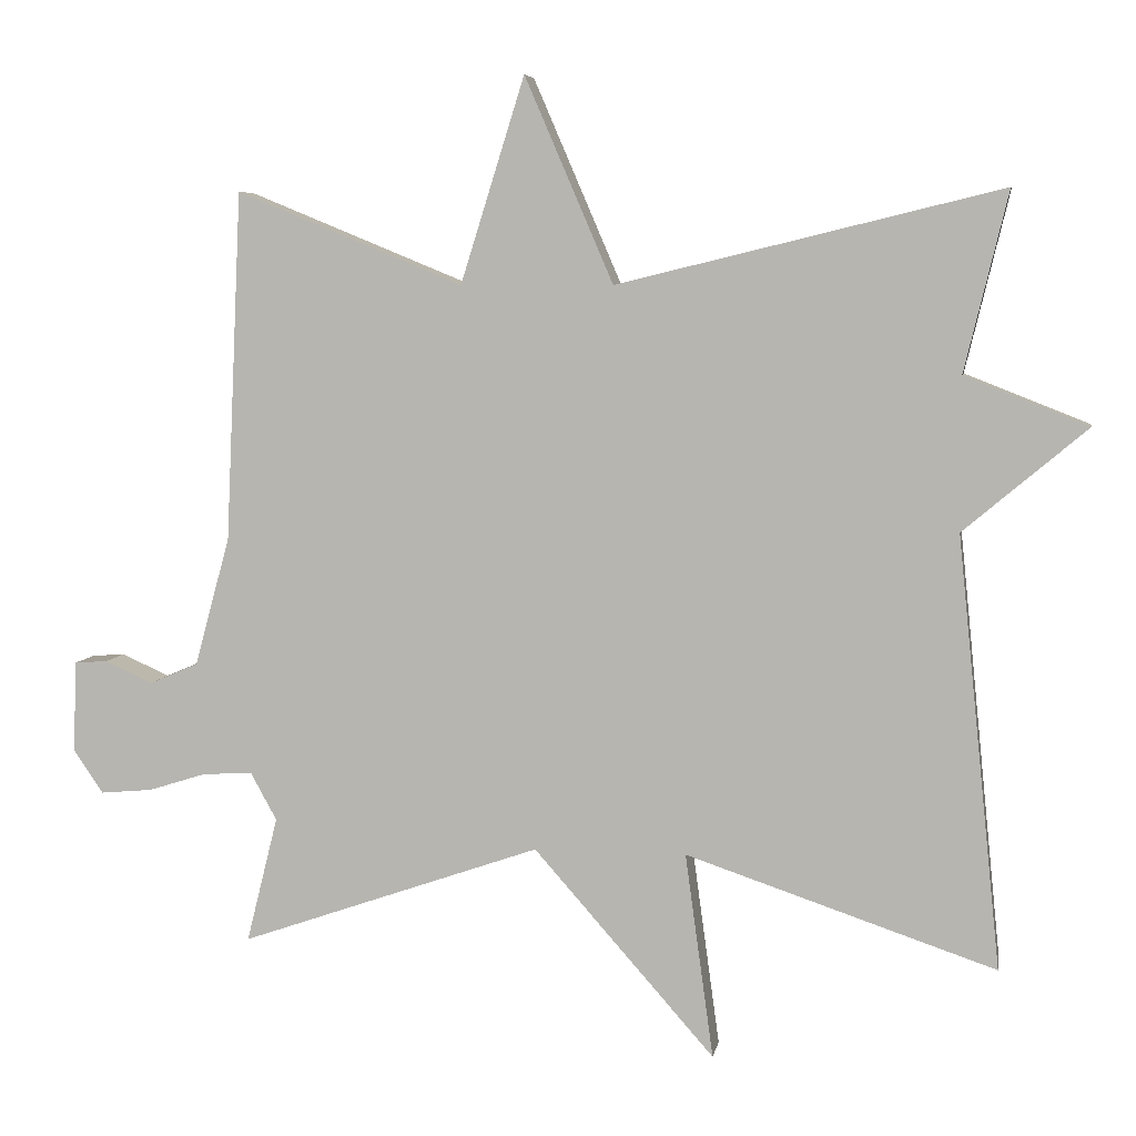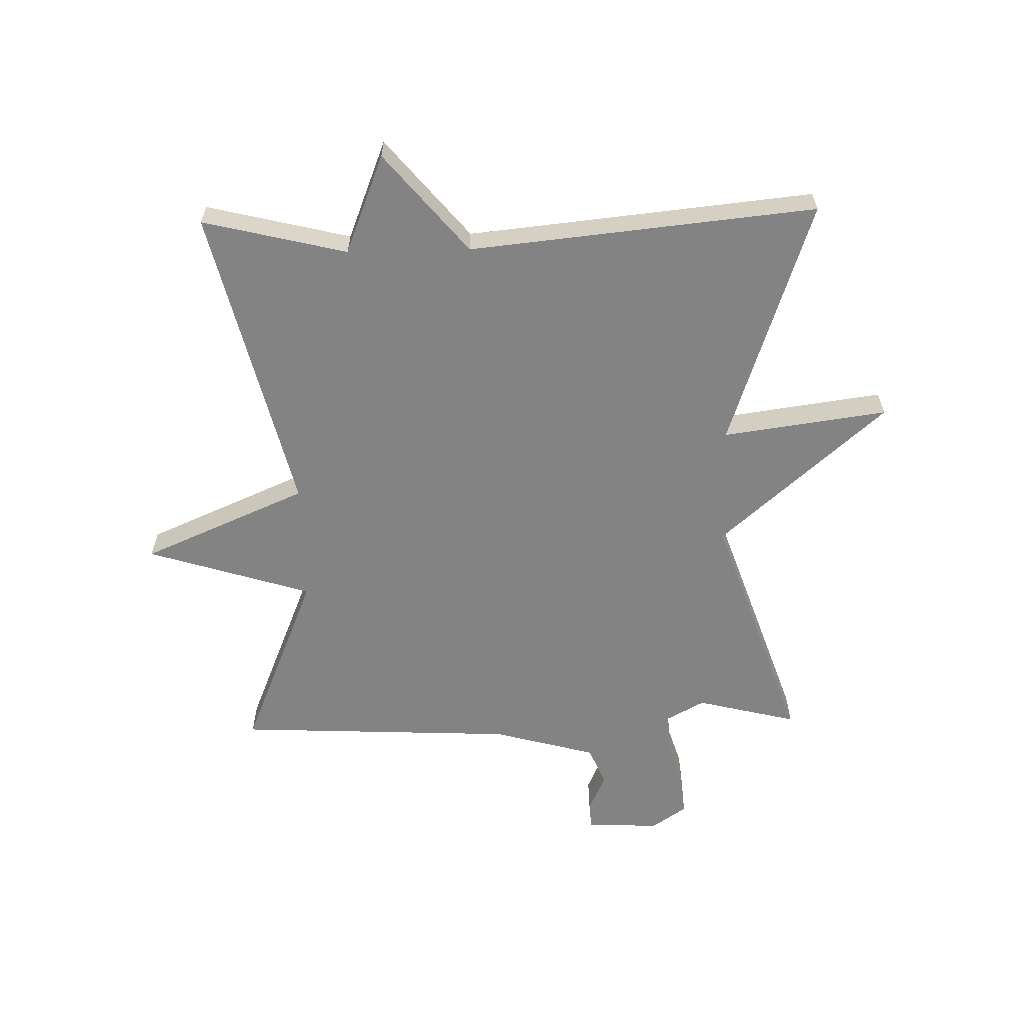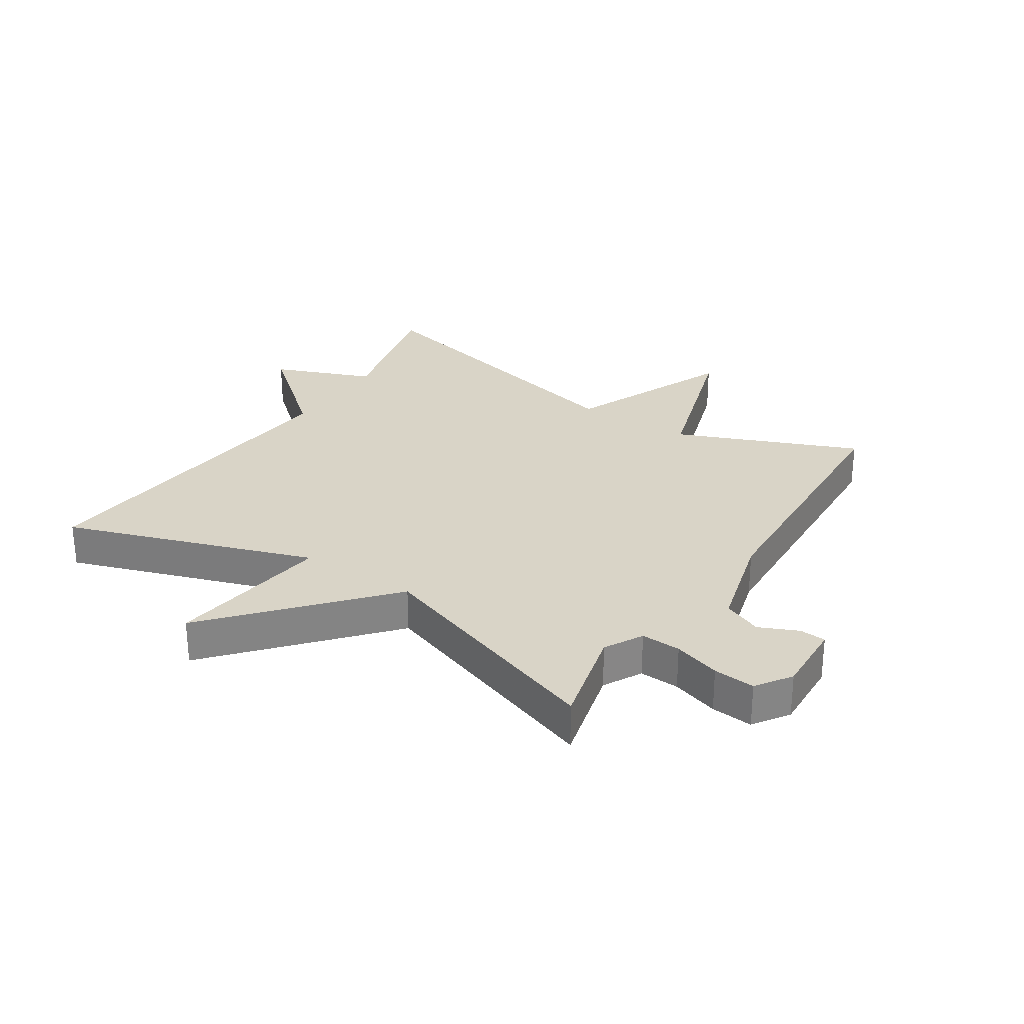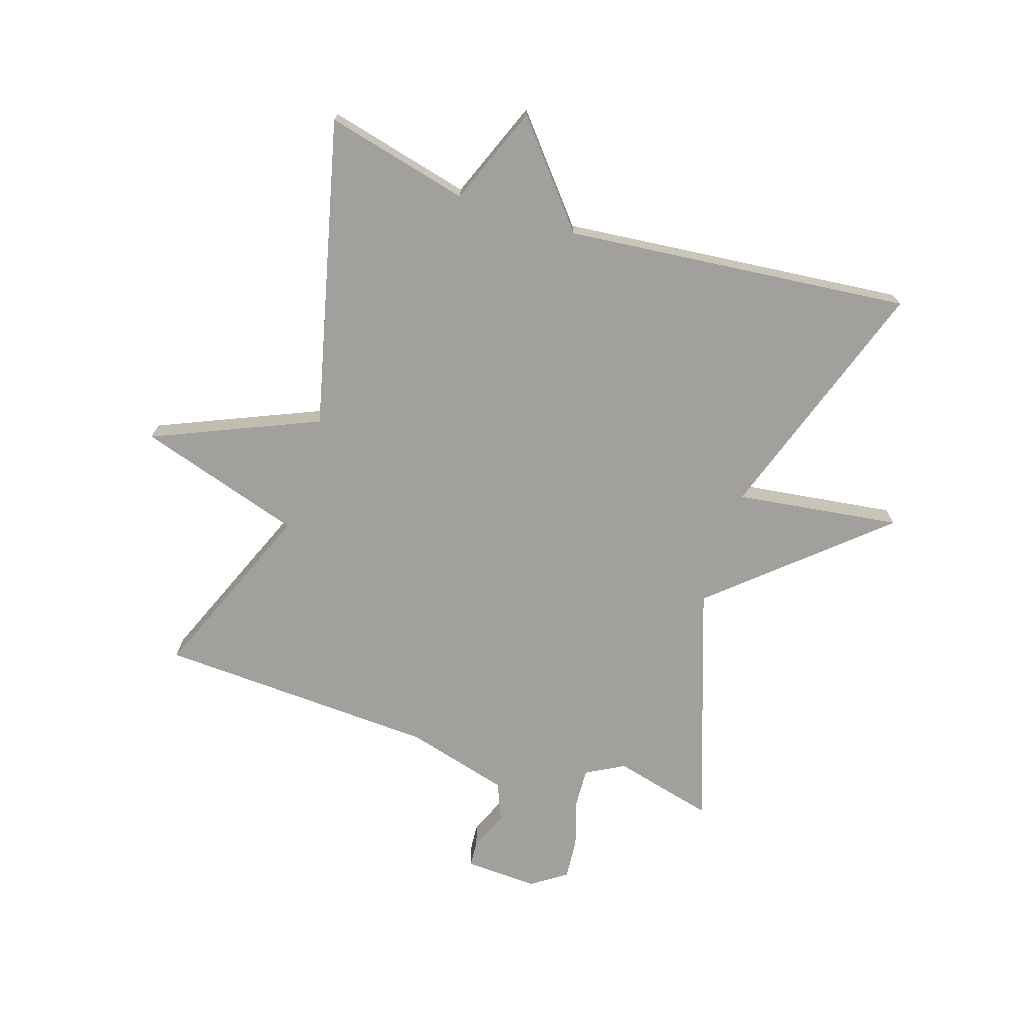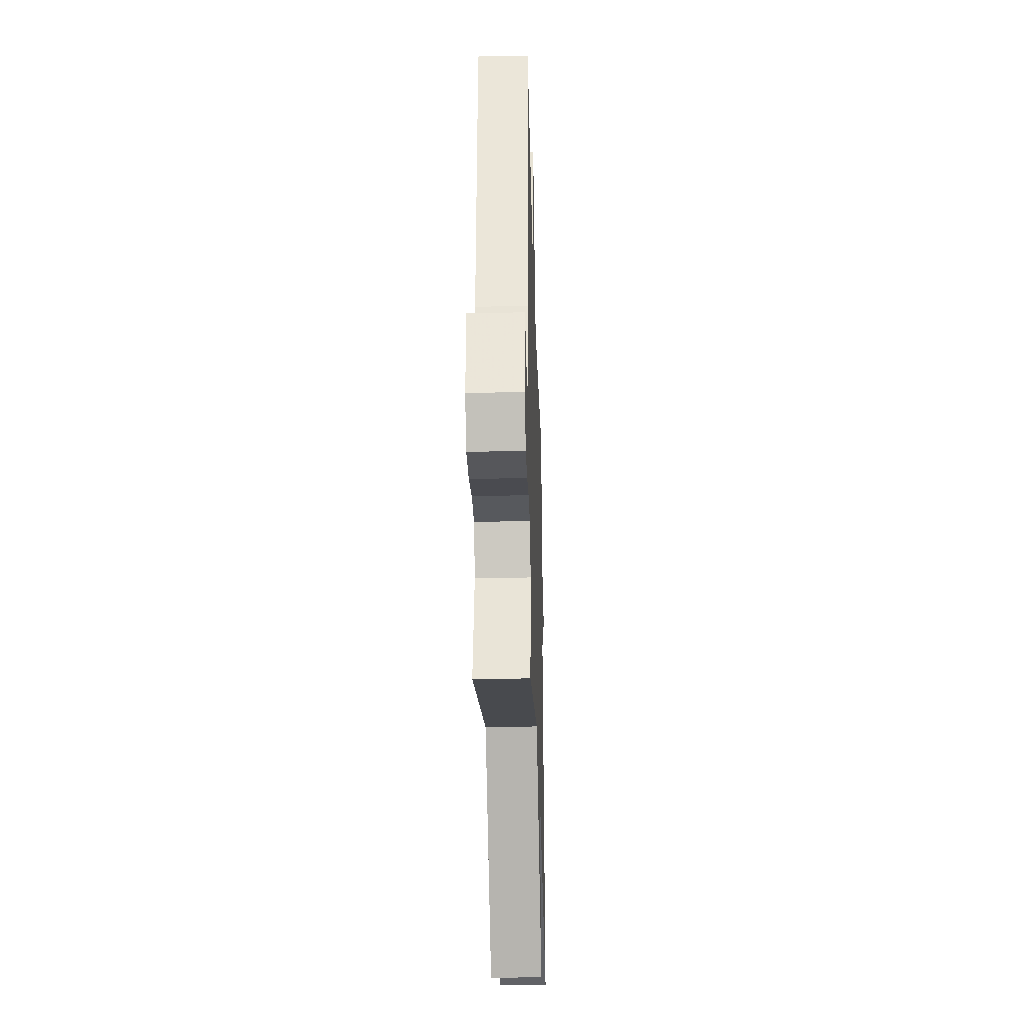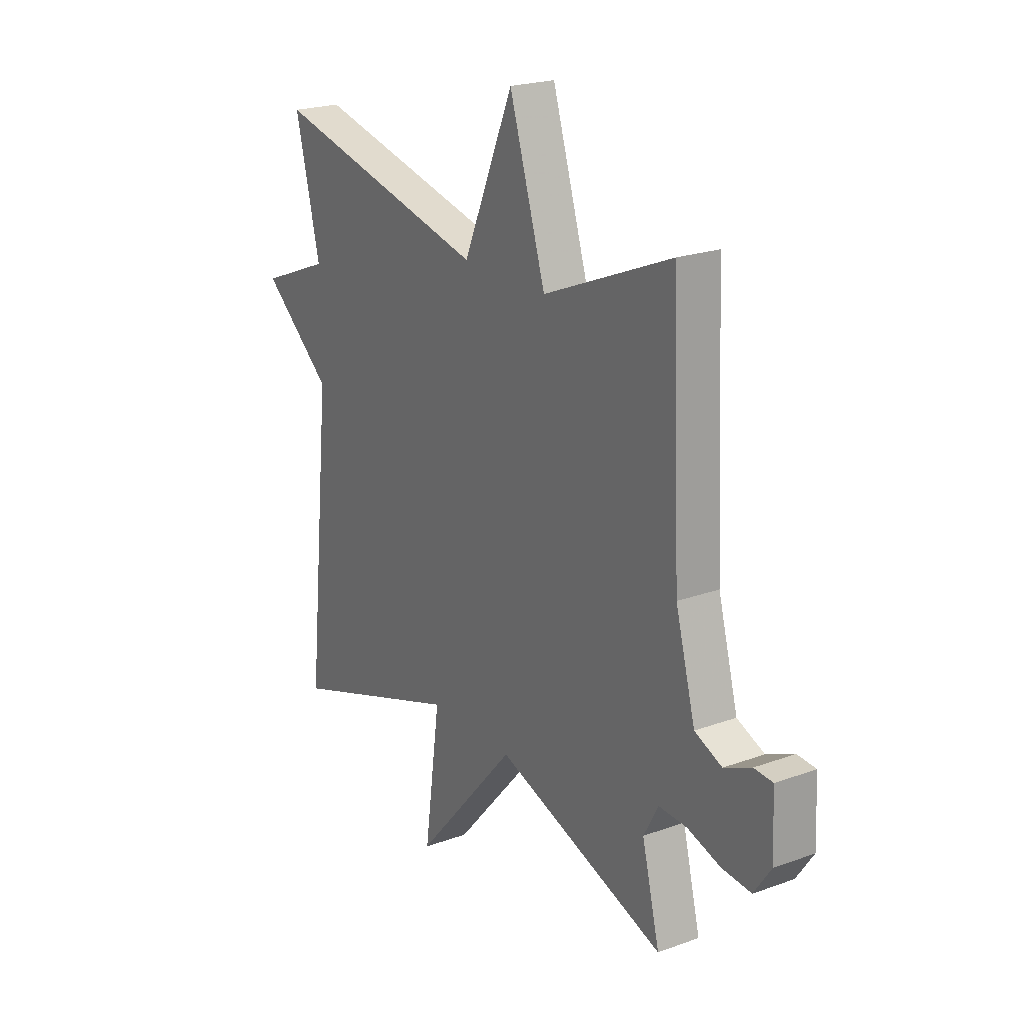
<metadata>
{"format":"obj","ext":"obj","renderer":"f3d","projection":"perspective","resolution":1024,"background":"white","views":[{"elev":5.9,"azim":9.7,"up":"+Z"},{"elev":-61.1,"azim":91.3,"up":"+Y"},{"elev":28.7,"azim":-147.1,"up":"+Y"},{"elev":-71.7,"azim":72.0,"up":"+Y"},{"elev":-32.1,"azim":-88.3,"up":"+Z"},{"elev":21.7,"azim":-122.6,"up":"+Z"}]}
</metadata>
<code>
v -0.5 0.07 0.5
v -0.203 0.07 0.378
v -0.119 0.07 0.647
v -0.003 0.07 0.378
v 0.5 0.07 0.5
v 0.443 0.07 0.265
v 0.605 0.07 0.201
v 0.443 0.07 0.065
v 0.5 0.07 -0.5
v 0.094 0.07 -0.363
v 0.131 0.07 -0.632
v -0.106 0.07 -0.363
v -0.5 0.07 -0.5
v -0.459 0.07 -0.335
v -0.493 0.07 -0.273
v -0.558 0.07 -0.276
v -0.634 0.07 -0.3
v -0.702 0.07 -0.306
v -0.741 0.07 -0.249
v -0.736 0.07 -0.129
v -0.693 0.07 -0.126
v -0.63 0.07 -0.154
v -0.567 0.07 -0.127
v -0.521 0.07 0.042
v -0.5 0 0.5
v -0.203 0 0.378
v -0.119 0 0.647
v -0.003 0 0.378
v 0.5 0 0.5
v 0.443 0 0.265
v 0.605 0 0.201
v 0.443 0 0.065
v 0.5 0 -0.5
v 0.094 0 -0.363
v 0.131 0 -0.632
v -0.106 0 -0.363
v -0.5 0 -0.5
v -0.459 0 -0.335
v -0.493 0 -0.273
v -0.558 0 -0.276
v -0.634 0 -0.3
v -0.702 0 -0.306
v -0.741 0 -0.249
v -0.736 0 -0.129
v -0.693 0 -0.126
v -0.63 0 -0.154
v -0.567 0 -0.127
v -0.521 0 0.042
f 20 21 22
f 19 20 22
f 18 19 22
f 17 18 22
f 16 17 22
f 15 16 22 23
f 14 15 23 24
f 12 13 14
f 10 11 12
f 24 1 2
f 14 24 2
f 12 14 2
f 10 12 2
f 6 7 8
f 4 5 6
f 4 6 8
f 10 2 3 4
f 4 8 9 10
f 46 45 44
f 46 44 43
f 46 43 42
f 46 42 41
f 46 41 40
f 47 46 40 39
f 48 47 39 38
f 38 37 36
f 36 35 34
f 26 25 48
f 26 48 38
f 26 38 36
f 26 36 34
f 32 31 30
f 30 29 28
f 32 30 28
f 28 27 26 34
f 34 33 32 28
f 1 25 26 2
f 2 26 27 3
f 3 27 28 4
f 4 28 29 5
f 5 29 30 6
f 6 30 31 7
f 7 31 32 8
f 8 32 33 9
f 9 33 34 10
f 10 34 35 11
f 11 35 36 12
f 12 36 37 13
f 13 37 38 14
f 14 38 39 15
f 15 39 40 16
f 16 40 41 17
f 17 41 42 18
f 18 42 43 19
f 19 43 44 20
f 20 44 45 21
f 21 45 46 22
f 22 46 47 23
f 23 47 48 24
f 24 48 25 1

</code>
